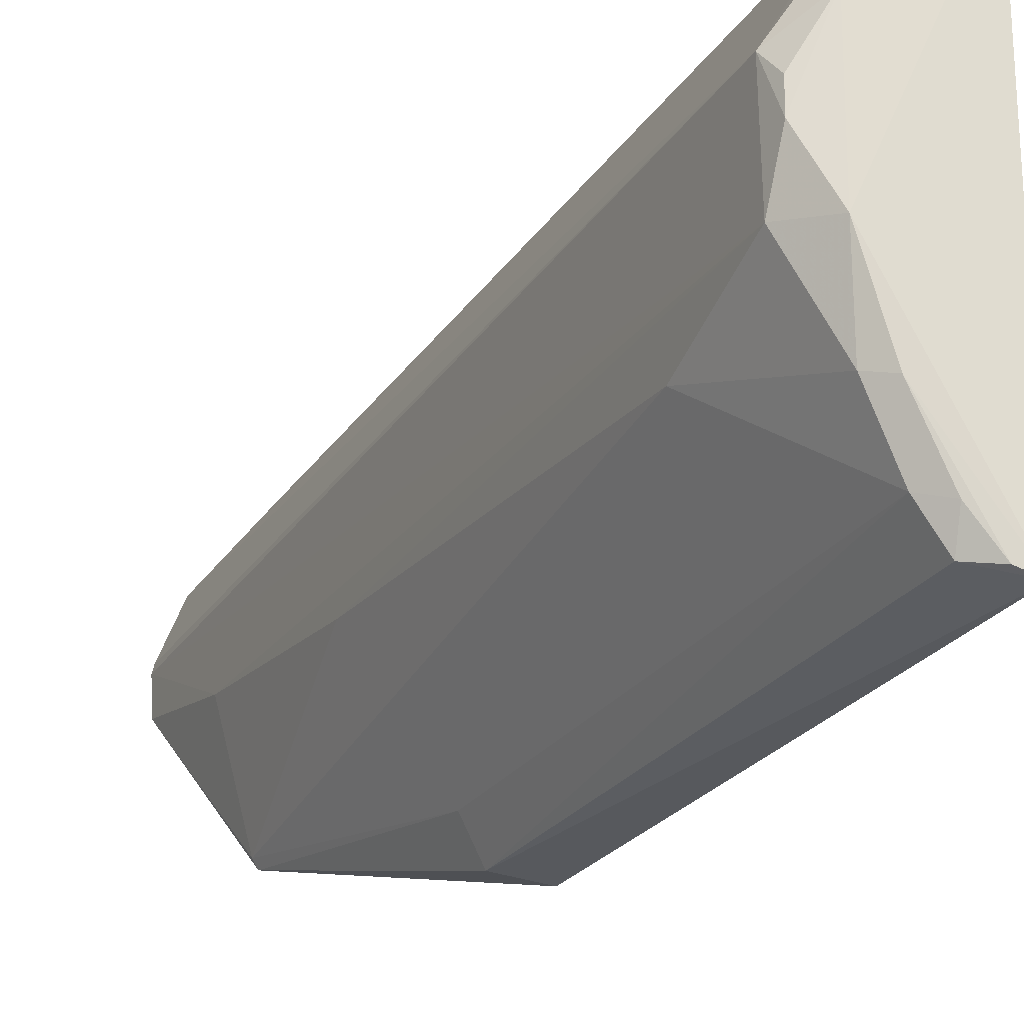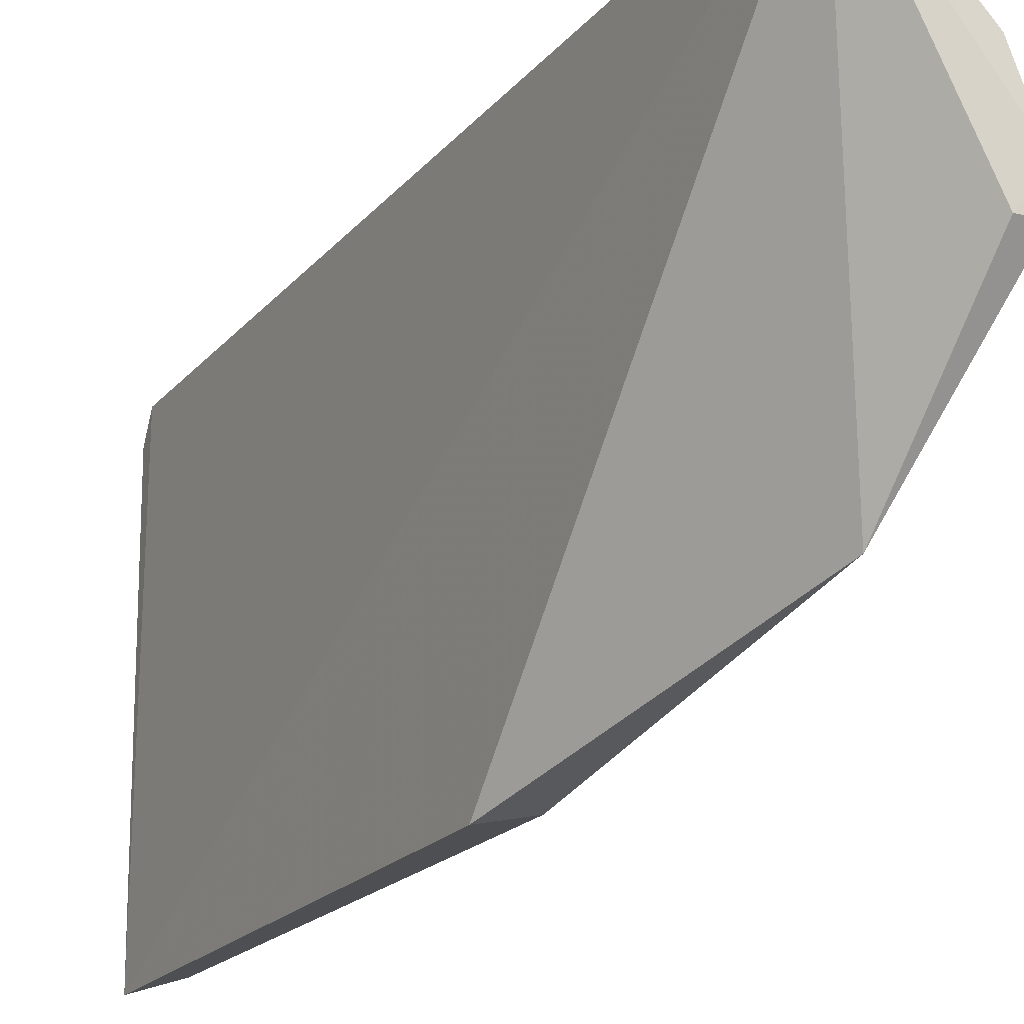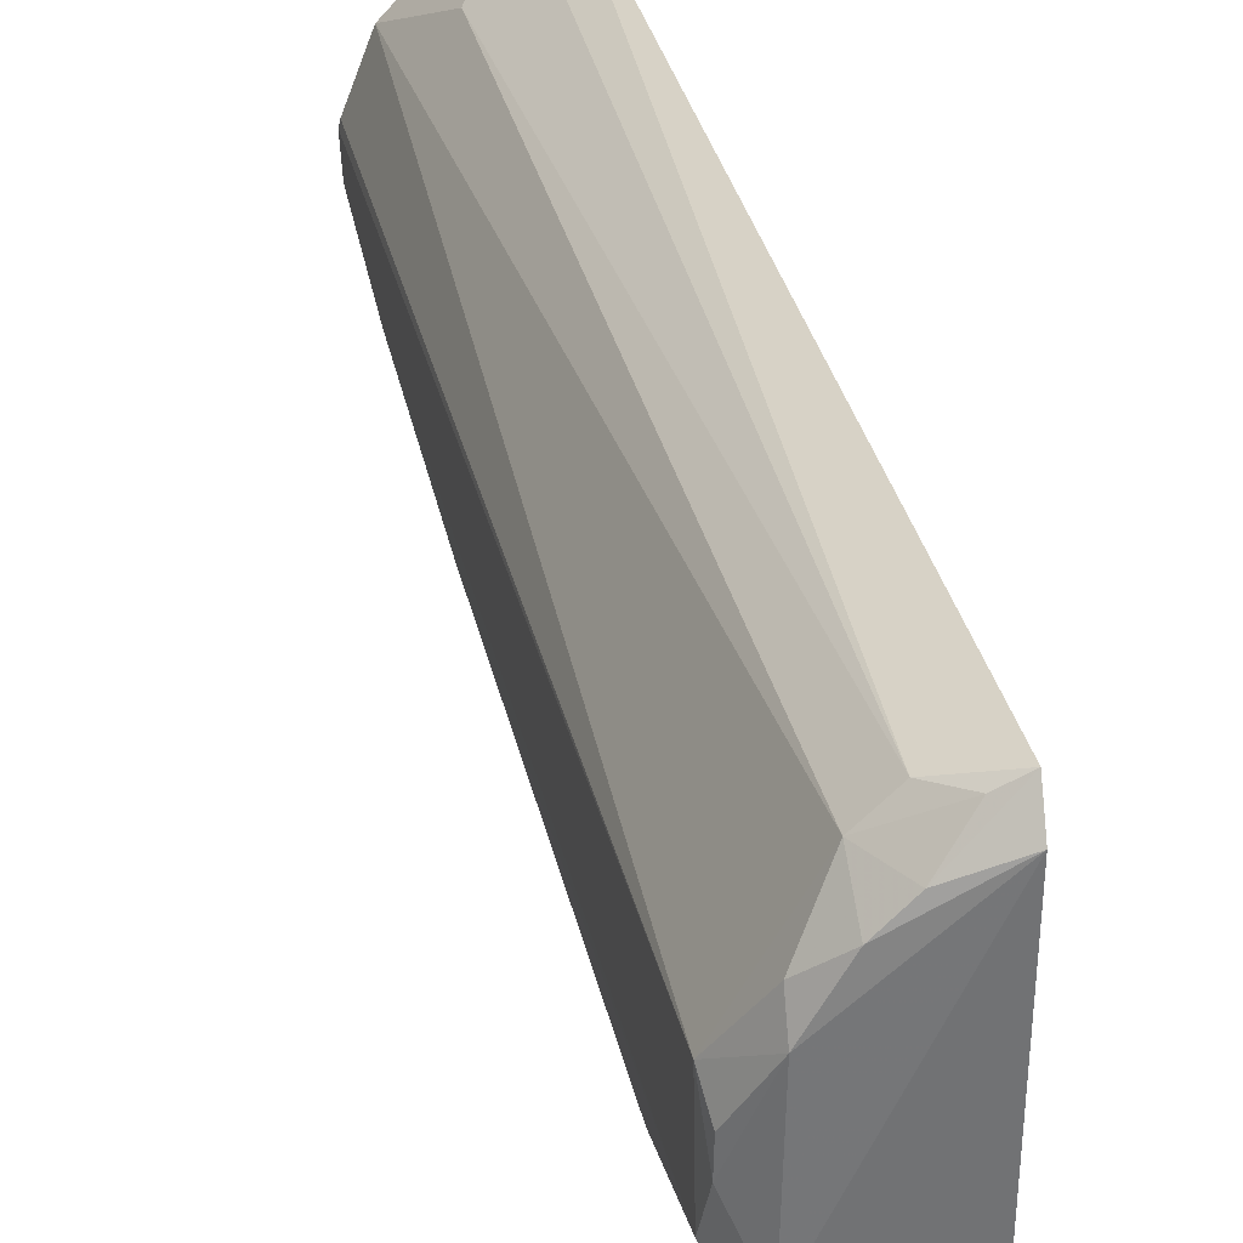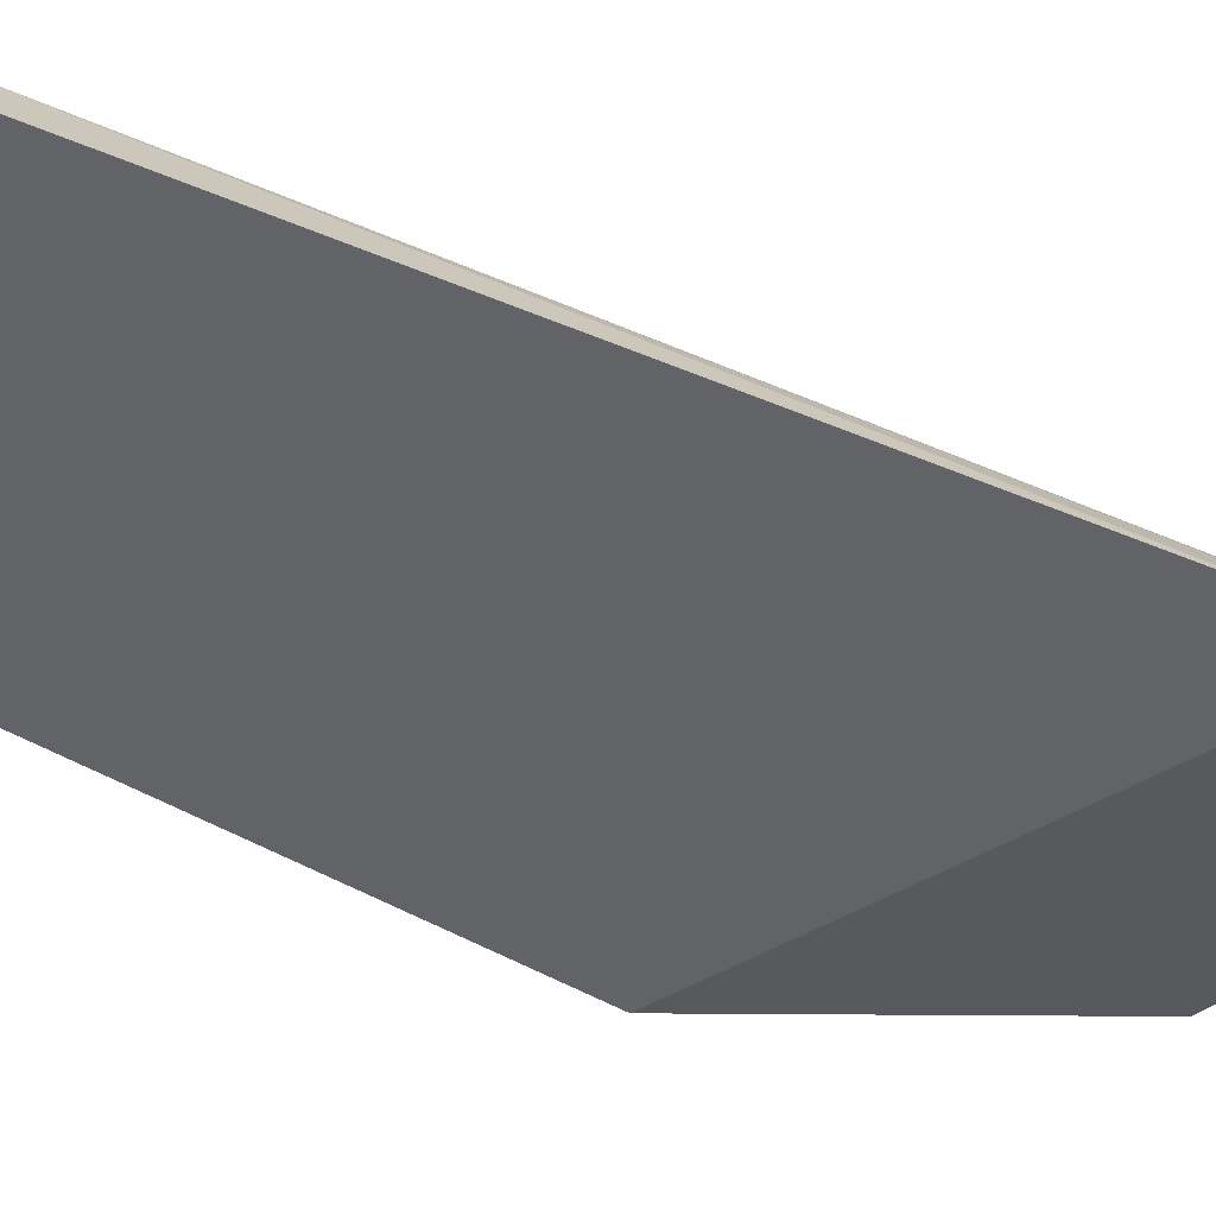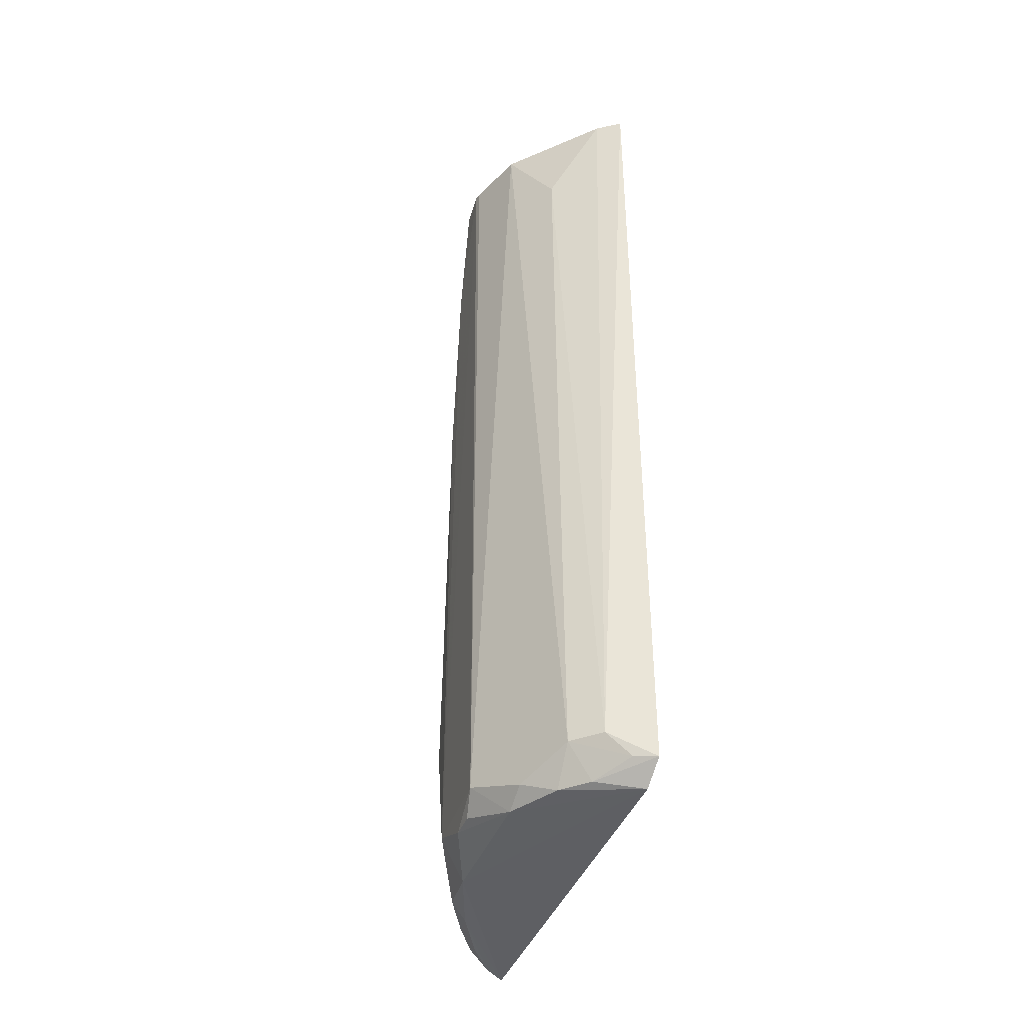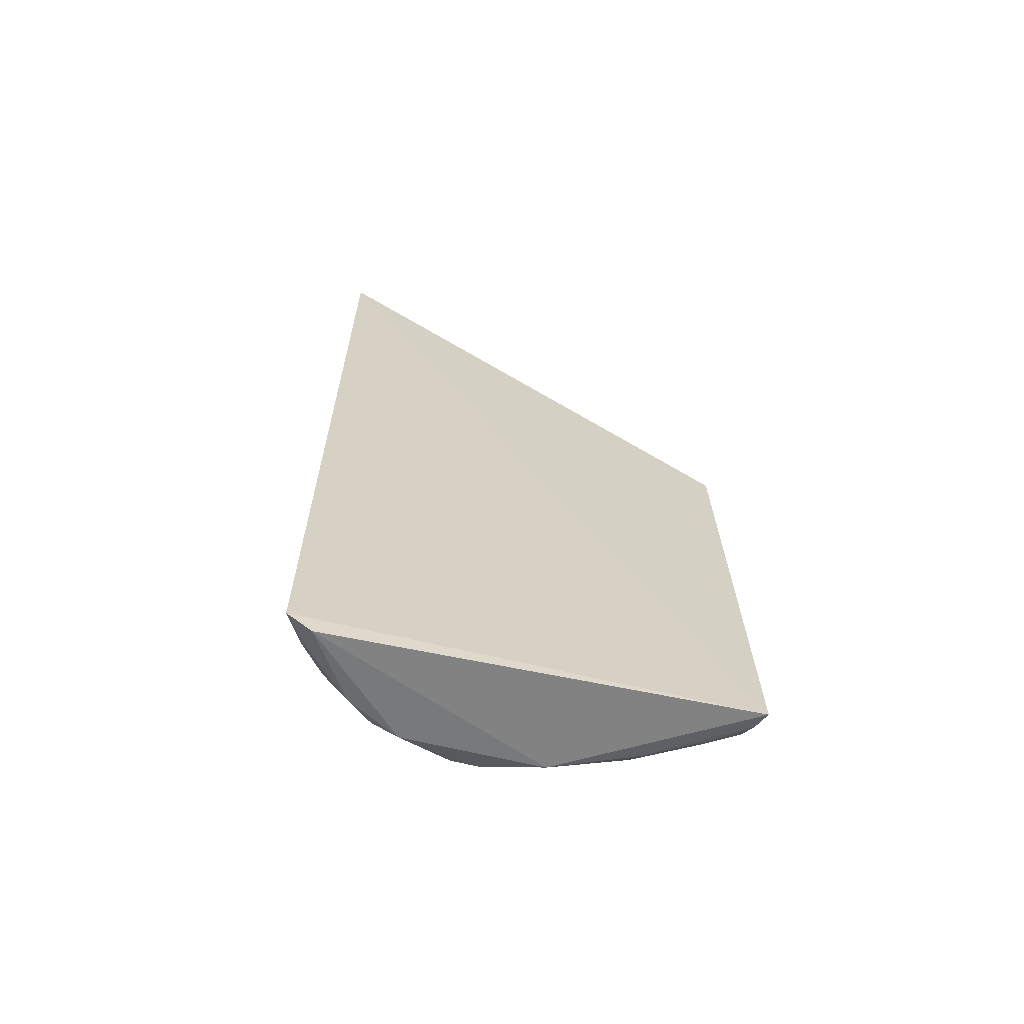
<metadata>
{"format":"obj","ext":"obj","renderer":"f3d","projection":"perspective","resolution":1024,"background":"white","views":[{"elev":-25.7,"azim":153.8,"up":"+Y"},{"elev":-20.4,"azim":-28.2,"up":"+Y"},{"elev":34.4,"azim":167.1,"up":"+Y"},{"elev":37.9,"azim":-55.8,"up":"+Y"},{"elev":-40.4,"azim":161.5,"up":"+Z"},{"elev":-64.9,"azim":-102.0,"up":"+Z"}]}
</metadata>
<code>
v 0.166 0.001807 -0.2341
v 0.2044 0.09049 -0.4723
v 0.206 0.1329 -0.03718
v 0.141 0.2159 -0.03762
v 0.1417 0.2011 -0.4964
v 0.186 0.04158 -0.09877
v 0.1425 -0.004078 -0.4945
v 0.1901 0.1674 -0.4839
v 0.1935 0.1147 -0.03811
v 0.1457 -0.002154 -0.241
v 0.2018 0.07197 -0.4157
v 0.1406 0.2137 -0.4867
v 0.2055 0.1405 -0.473
v 0.1919 0.08615 -0.4917
v 0.1767 0.19 -0.08313
v 0.2052 0.1152 -0.03793
v 0.176 0.01891 -0.2355
v 0.1616 0.001913 -0.4831
v 0.1643 0.1917 -0.4916
v 0.2036 0.1153 -0.4828
v 0.194 0.1659 -0.03818
v 0.1625 0.2049 -0.473
v 0.2044 0.08859 -0.2049
v 0.1881 0.04584 -0.09795
v 0.186 0.0483 -0.4823
v 0.1781 0.04557 -0.4901
v 0.1723 0.01893 -0.4812
v 0.1906 0.1543 -0.4909
v 0.1533 0.2082 -0.03815
v 0.2054 0.1367 -0.03834
v 0.1759 0.1929 -0.4735
v 0.1508 0.2078 -0.4851
v 0.2051 0.1014 -0.1009
v 0.1514 -0.0004392 -0.4918
v 0.1632 0.01525 -0.4897
v 0.1764 0.1796 -0.4913
v 0.2033 0.1287 -0.4825
f 9 3 4
f 9 4 6
f 10 6 4
f 10 1 6
f 10 7 1
f 10 4 7
f 12 7 4
f 12 5 7
f 13 3 2
f 14 7 5
f 16 9 6
f 16 3 9
f 17 6 1
f 18 1 7
f 19 5 12
f 20 13 2
f 20 2 14
f 21 4 3
f 22 12 4
f 23 11 2
f 24 17 11
f 24 6 17
f 24 11 23
f 24 16 6
f 25 2 11
f 25 14 2
f 26 7 14
f 26 14 25
f 27 17 1
f 27 1 18
f 27 11 17
f 27 25 11
f 27 26 25
f 28 14 5
f 28 20 14
f 28 8 13
f 29 21 15
f 29 4 21
f 29 22 4
f 29 15 22
f 30 21 3
f 30 3 13
f 30 13 21
f 31 21 13
f 31 13 8
f 31 15 21
f 31 22 15
f 32 19 12
f 32 12 22
f 32 31 19
f 32 22 31
f 33 23 2
f 33 2 3
f 33 3 16
f 33 24 23
f 33 16 24
f 34 18 7
f 34 7 26
f 35 27 18
f 35 26 27
f 35 34 26
f 35 18 34
f 36 28 5
f 36 5 19
f 36 8 28
f 36 31 8
f 36 19 31
f 37 28 13
f 37 13 20
f 37 20 28

</code>
